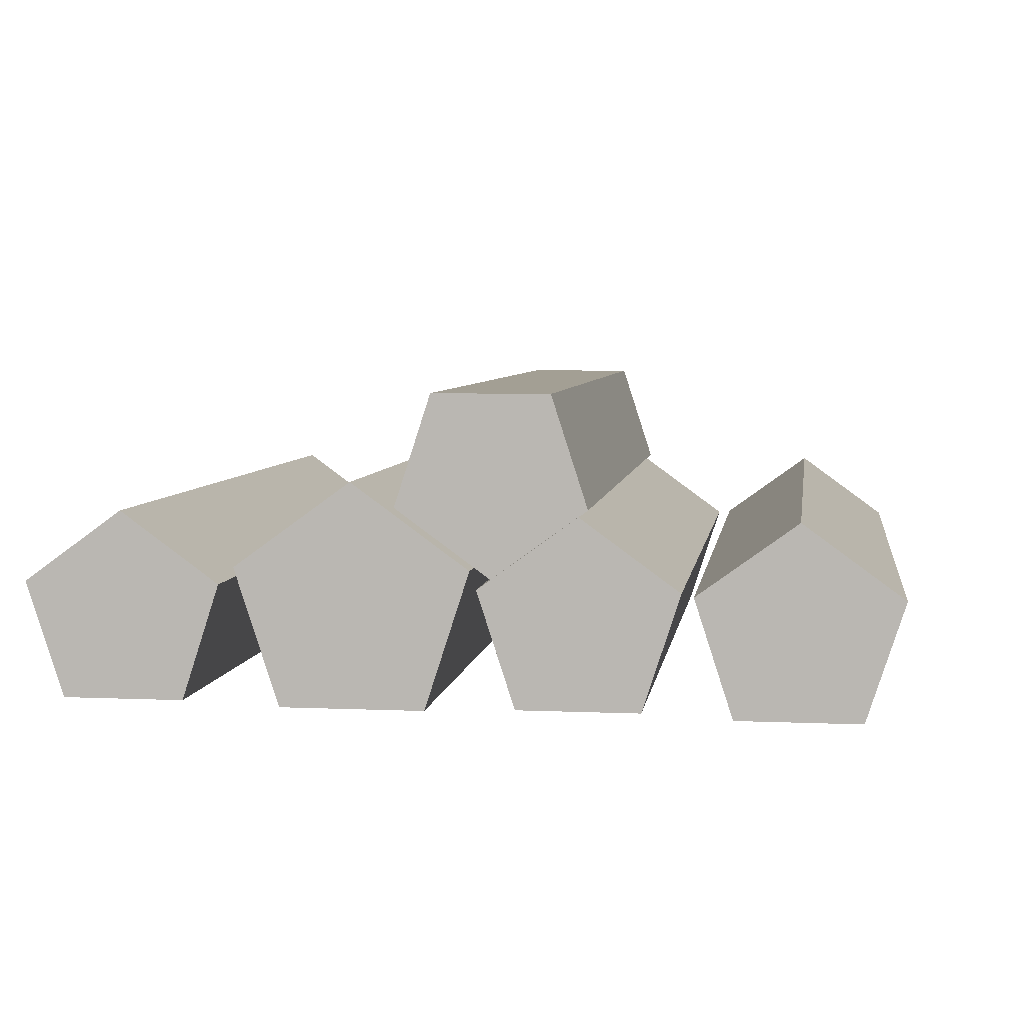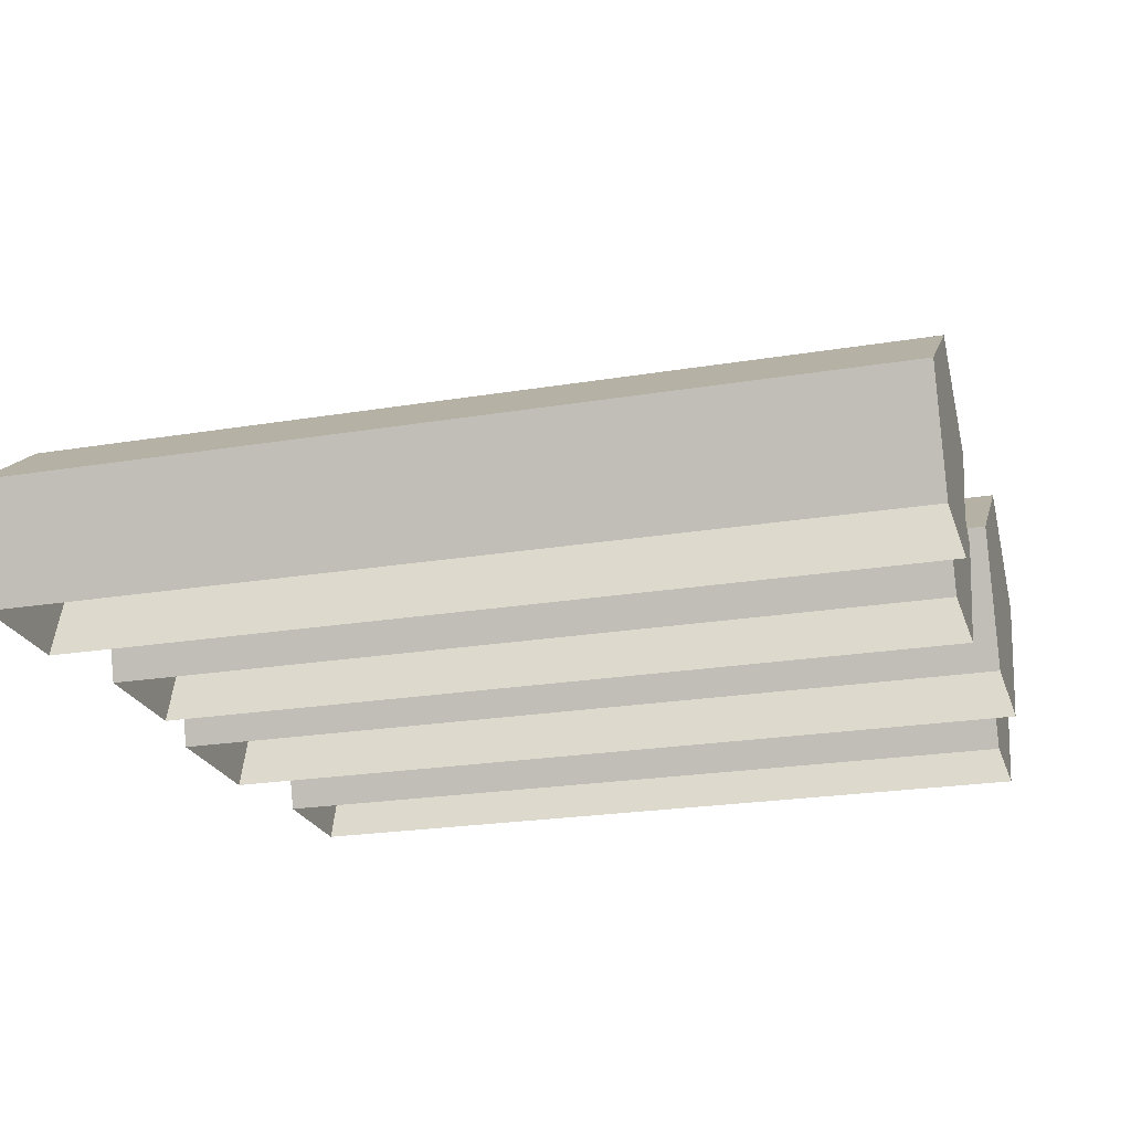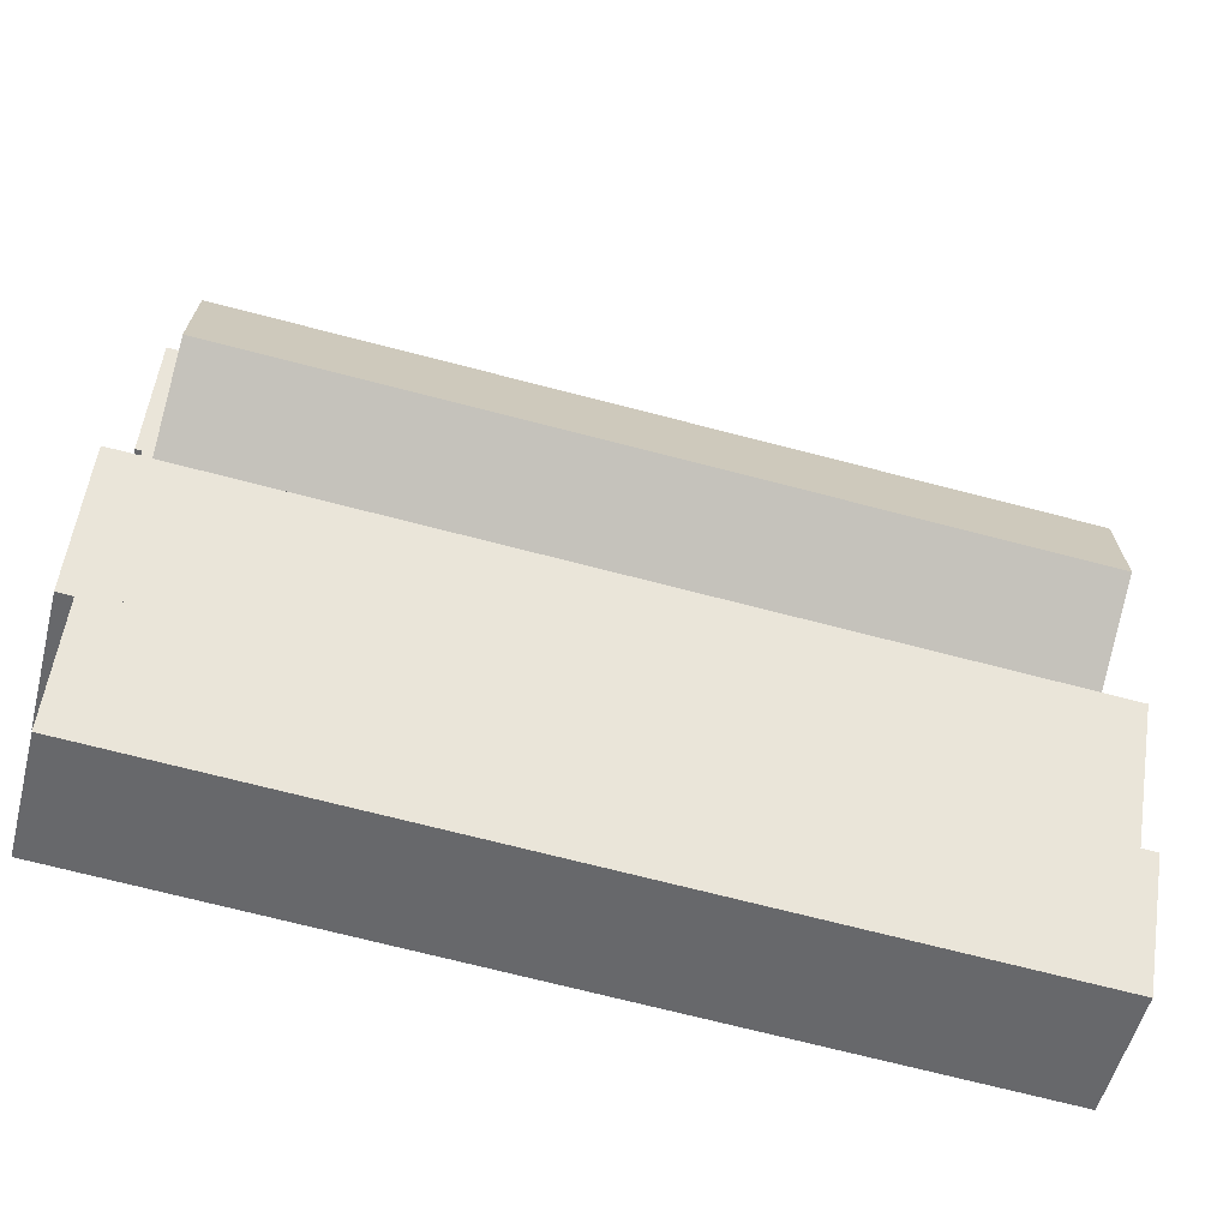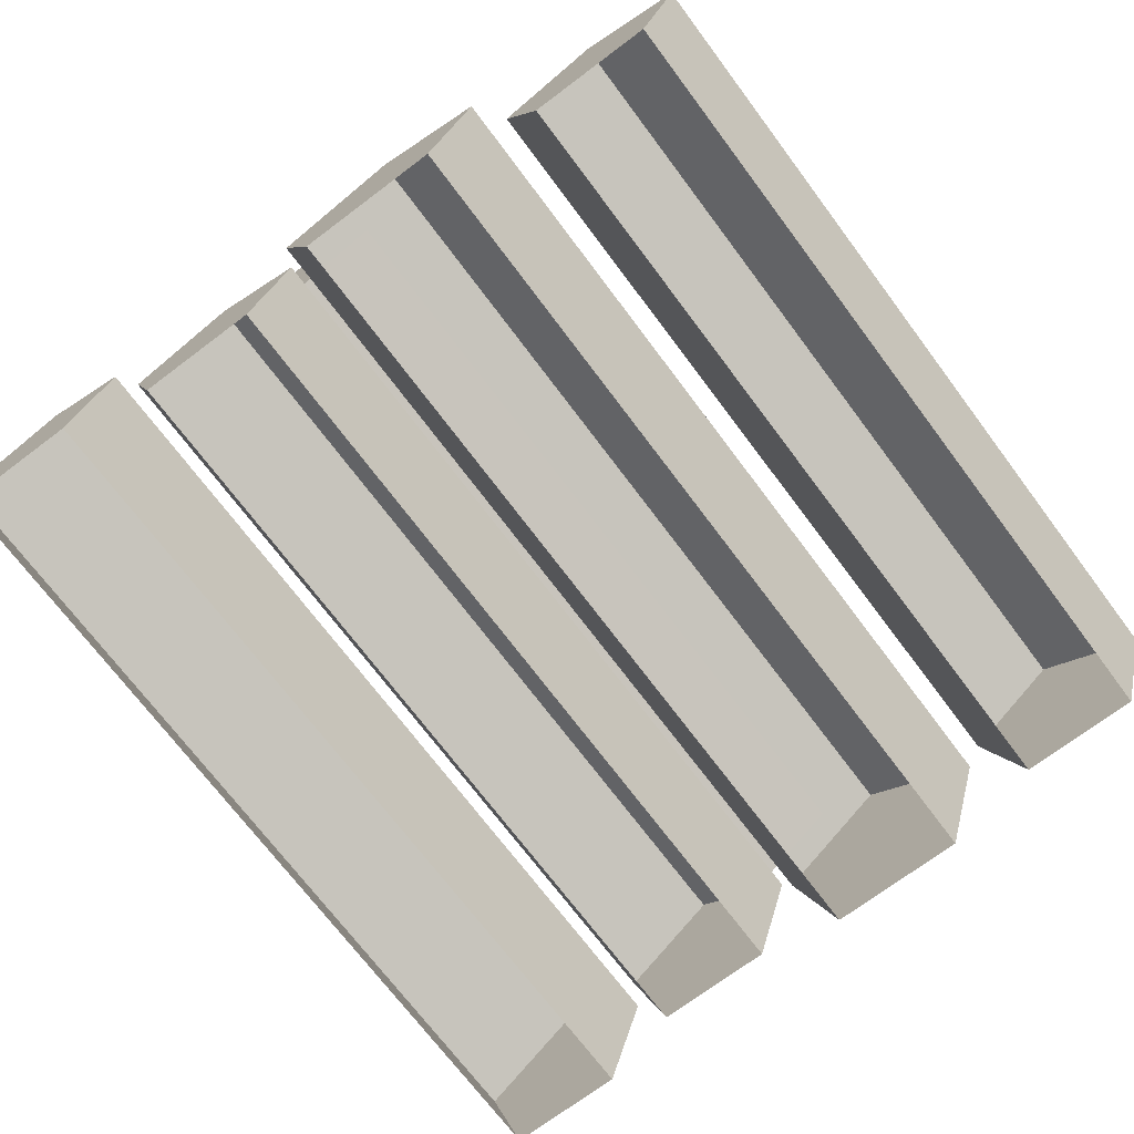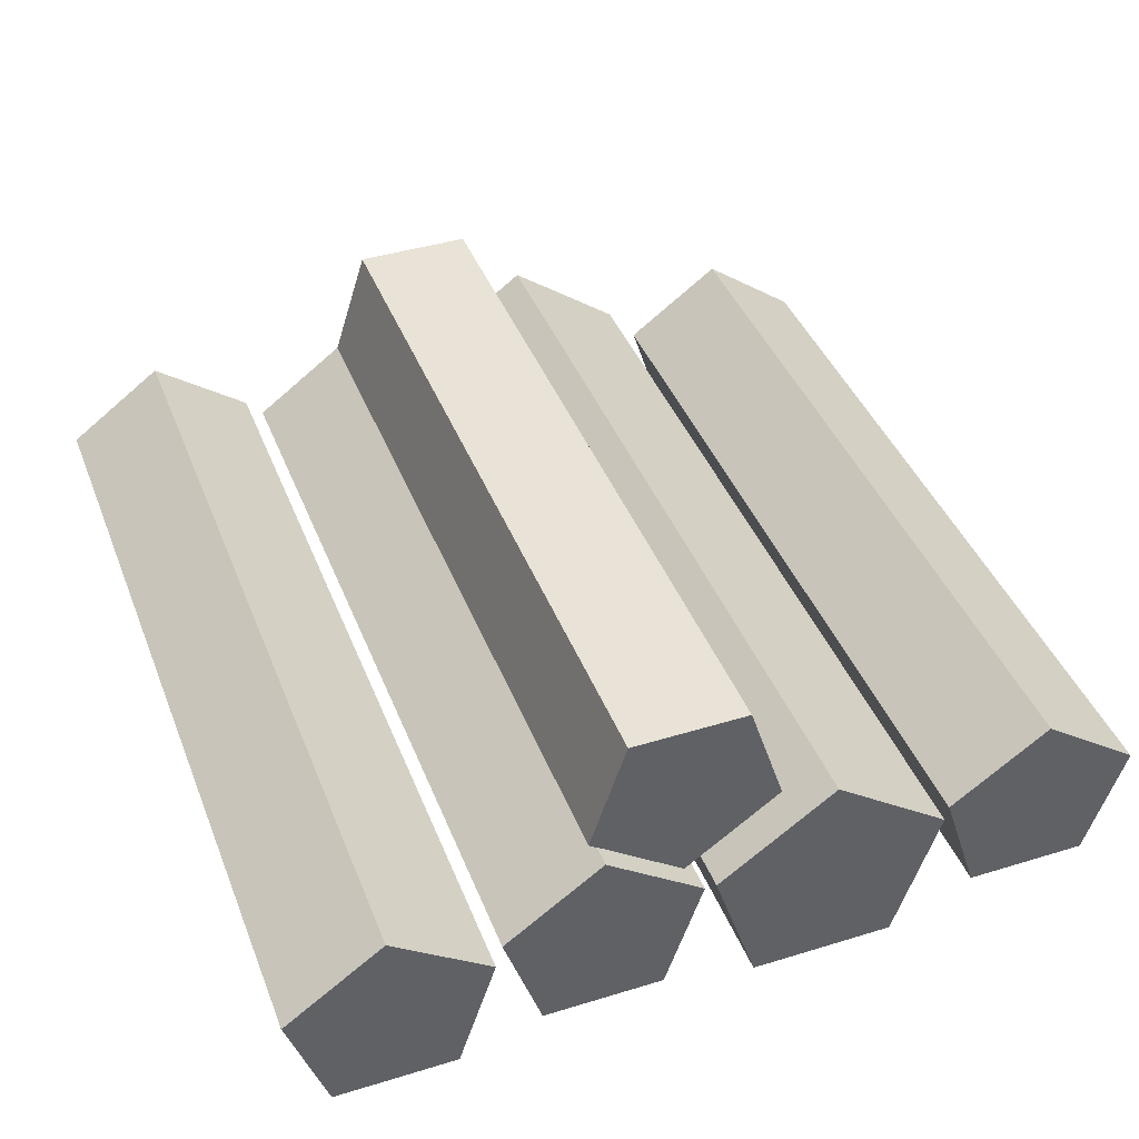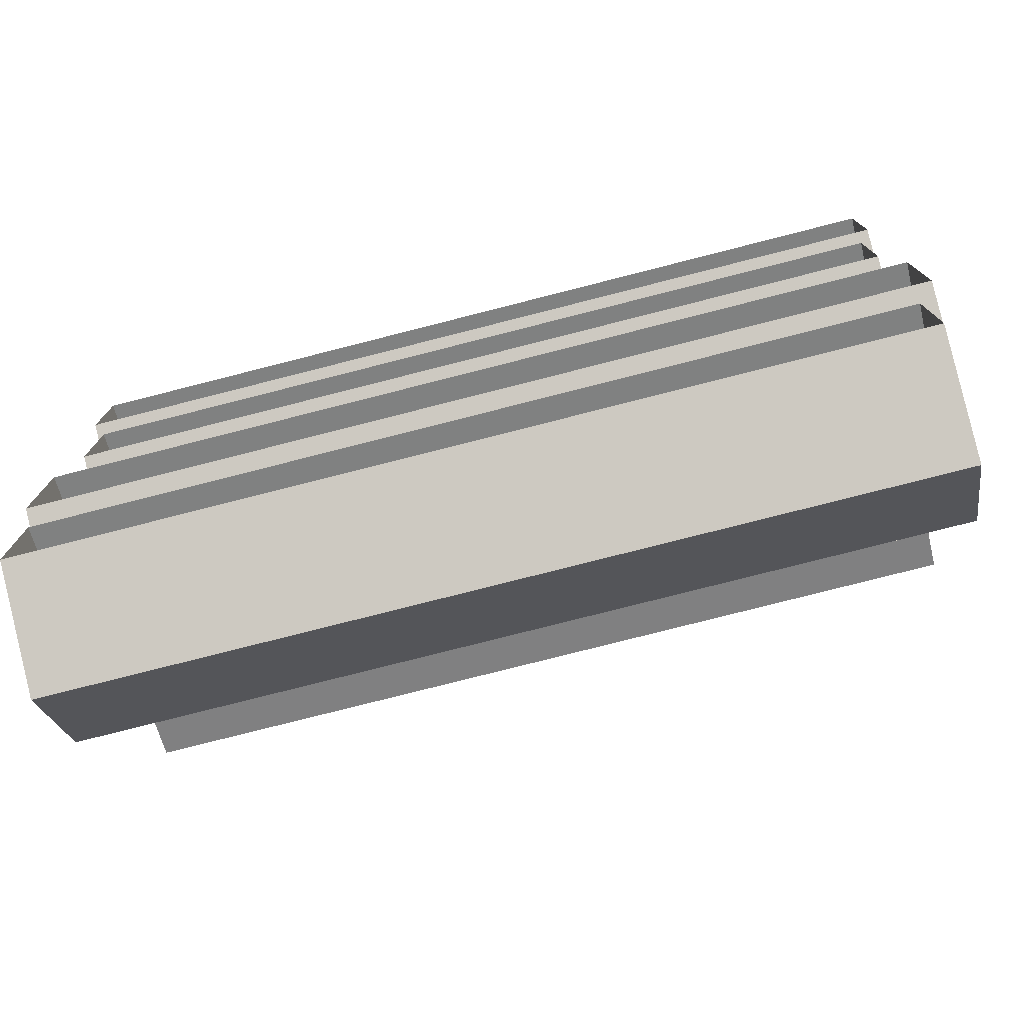
<metadata>
{"format":"obj","ext":"obj","renderer":"f3d","projection":"perspective","resolution":1024,"background":"white","views":[{"elev":5.4,"azim":-82.0,"up":"+Y"},{"elev":-22.6,"azim":16.0,"up":"+Y"},{"elev":-70.3,"azim":165.4,"up":"+Z"},{"elev":-71.9,"azim":126.9,"up":"+Y"},{"elev":41.4,"azim":69.6,"up":"+Y"},{"elev":-77.4,"azim":14.3,"up":"+Z"}]}
</metadata>
<code>
g Acacia_Firewood_Pile_01
v -0.2705 0.1294 -0.1211
v -0.2705 0.2037 -0.09685
v -0.2705 0.2037 -0.01861
v -0.2705 0.1292 0.005493
v -0.2705 0.08329 -0.05786
v 0.2664 0.1294 -0.1211
v 0.2664 0.2037 -0.09685
v 0.2664 0.2037 -0.01861
v 0.2664 0.1292 0.005493
v 0.2664 0.08329 -0.05786
v -0.2741 -3e-06 -0.3449
v -0.2741 0.07761 -0.3701
v -0.2741 0.1256 -0.3041
v -0.2741 0.07762 -0.2381
v -0.2741 2e-06 -0.2633
v 0.2729 -3e-06 -0.3449
v 0.2729 0.07761 -0.3701
v 0.2729 0.1256 -0.3041
v 0.2729 0.07762 -0.2381
v 0.2729 2e-06 -0.2633
v -0.2896 -4e-06 -0.1938
v -0.2896 0.09109 -0.2234
v -0.2896 0.1474 -0.146
v -0.2896 0.0911 -0.06847
v -0.2896 3e-06 -0.09806
v 0.292 -4e-06 -0.1938
v 0.292 0.09109 -0.2234
v 0.292 0.1474 -0.146
v 0.292 0.0911 -0.06847
v 0.292 3e-06 -0.09806
v -0.2954 -3e-06 0.1001
v -0.2954 0.07761 0.07484
v -0.2954 0.1256 0.1409
v -0.2954 0.07762 0.2069
v -0.2954 2e-06 0.1817
v 0.2944 -3e-06 0.1001
v 0.2944 0.07761 0.07484
v 0.2944 0.1256 0.1409
v 0.2944 0.07762 0.2069
v 0.2944 2e-06 0.1817
v -0.2788 -3e-06 -0.04064
v -0.2788 0.07761 -0.06587
v -0.2788 0.1256 0.000155
v -0.2788 0.07762 0.06618
v -0.2788 2e-06 0.04097
v 0.2812 -3e-06 -0.04064
v 0.2812 0.07761 -0.06587
v 0.2812 0.1256 0.000155
v 0.2812 0.07762 0.06618
v 0.2812 2e-06 0.04097
f 6 5 1
f 9 3 4
f 7 1 2
f 10 4 5
f 8 2 3
f 3 5 4
f 2 1 3
f 10 8 9
f 7 8 6
f 19 13 14
f 17 11 12
f 20 14 15
f 18 12 13
f 14 11 15
f 12 11 13
f 19 16 18
f 17 18 16
f 29 23 24
f 27 21 22
f 30 24 25
f 28 22 23
f 24 21 25
f 22 21 23
f 29 26 28
f 27 28 26
f 39 33 34
f 37 31 32
f 40 34 35
f 38 32 33
f 33 35 34
f 32 31 33
f 40 38 39
f 37 38 36
f 49 43 44
f 47 41 42
f 50 44 45
f 48 42 43
f 43 45 44
f 42 41 43
f 50 48 49
f 47 48 46
f 6 10 5
f 9 8 3
f 7 6 1
f 10 9 4
f 8 7 2
f 3 1 5
f 10 6 8
f 19 18 13
f 17 16 11
f 20 19 14
f 18 17 12
f 14 13 11
f 19 20 16
f 29 28 23
f 27 26 21
f 30 29 24
f 28 27 22
f 24 23 21
f 29 30 26
f 39 38 33
f 37 36 31
f 40 39 34
f 38 37 32
f 33 31 35
f 40 36 38
f 49 48 43
f 47 46 41
f 50 49 44
f 48 47 42
f 43 41 45
f 50 46 48

</code>
